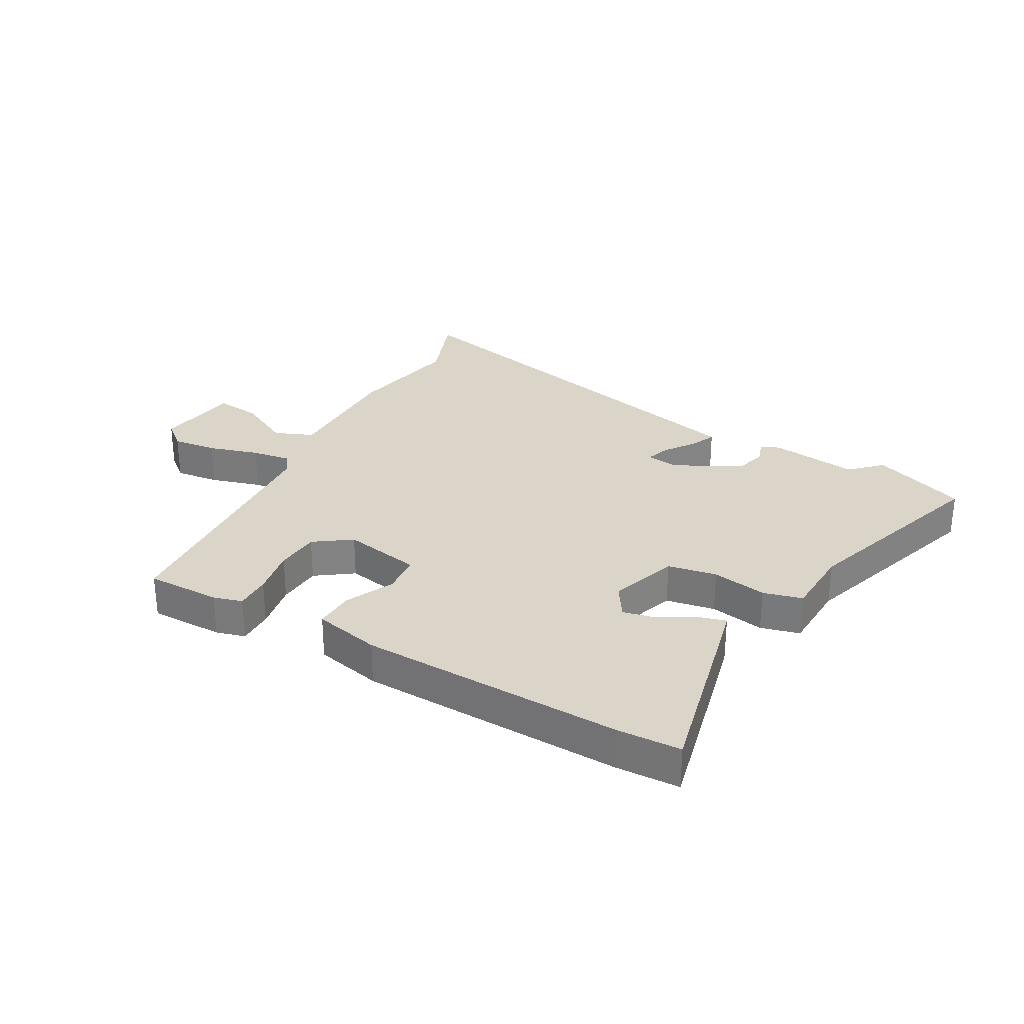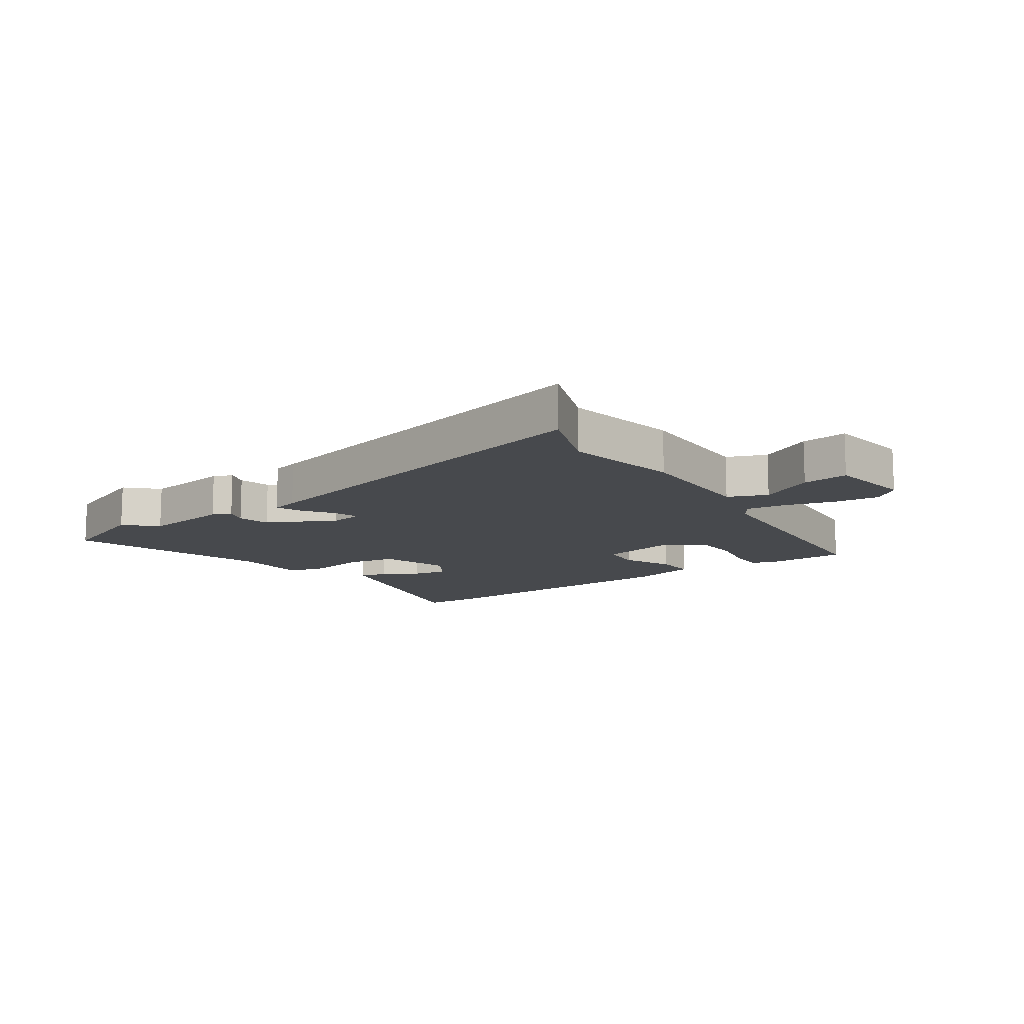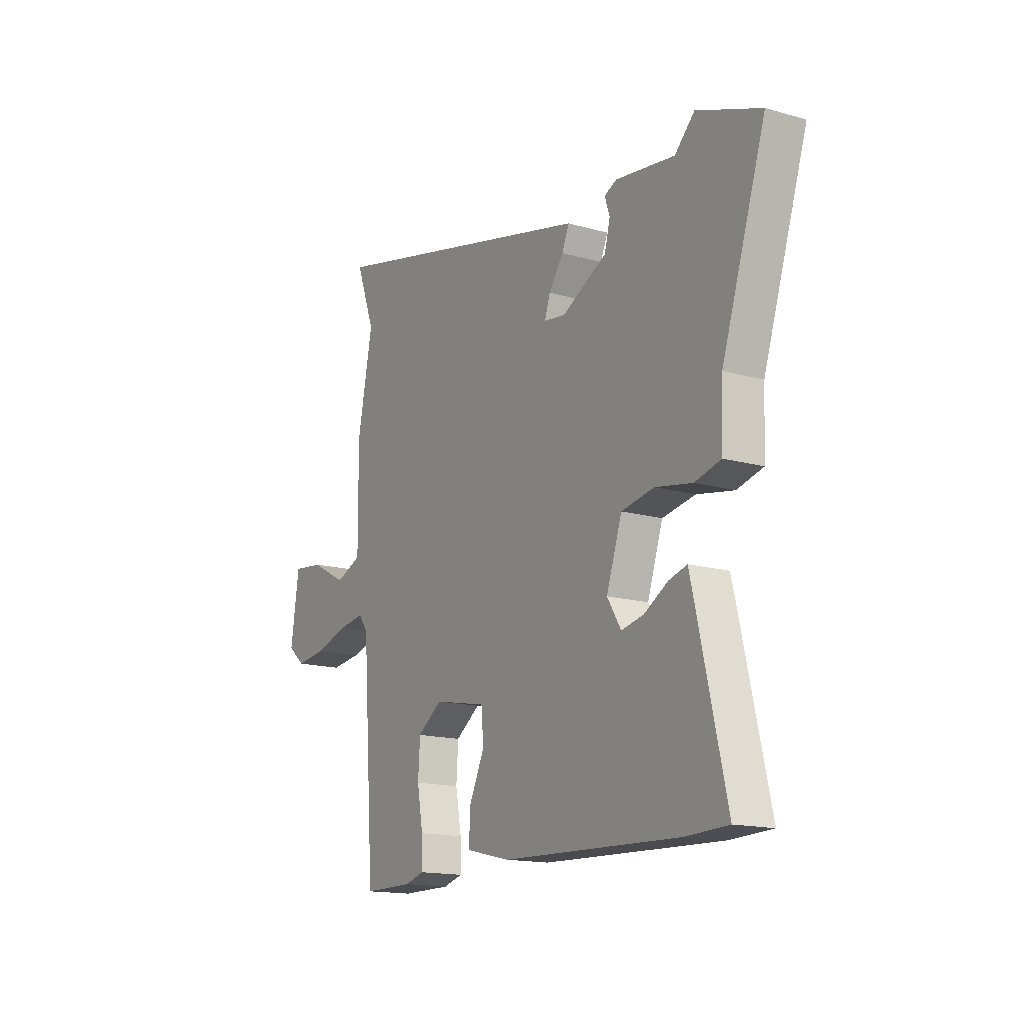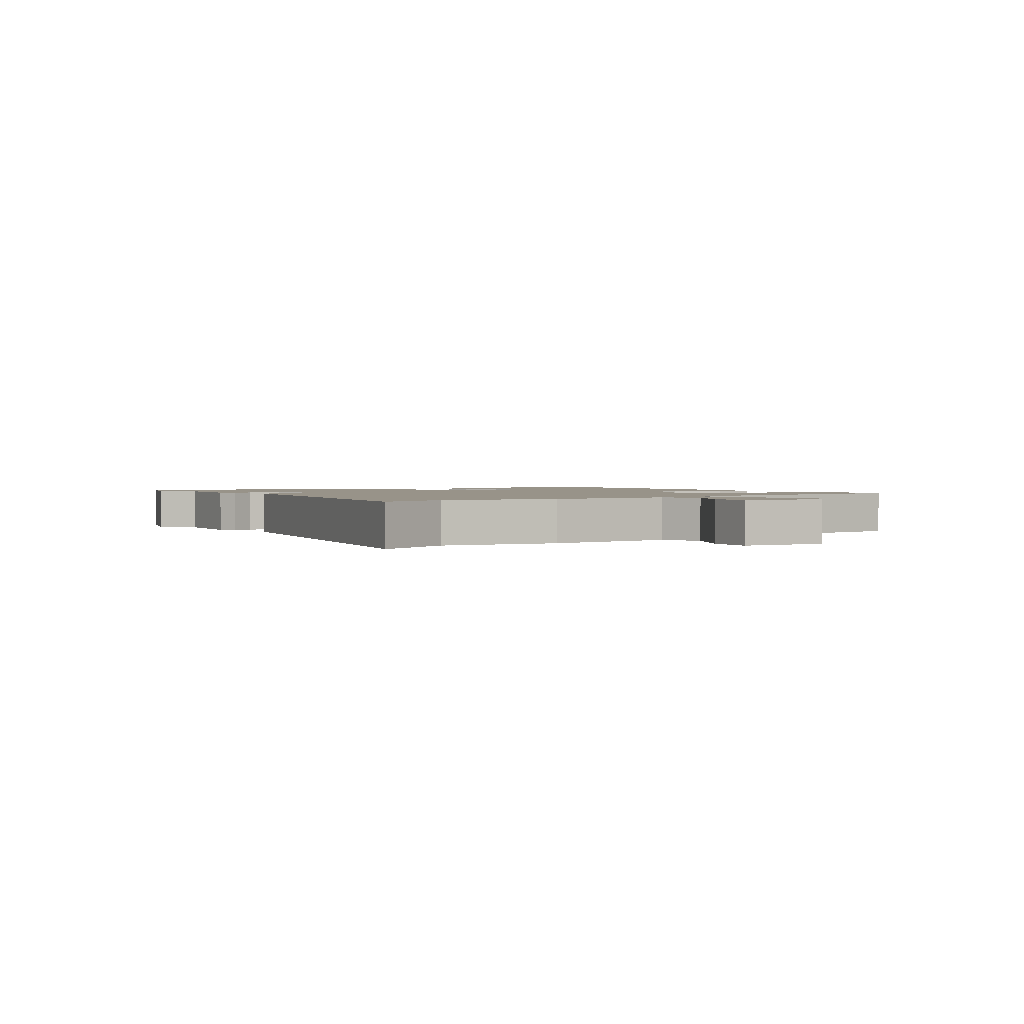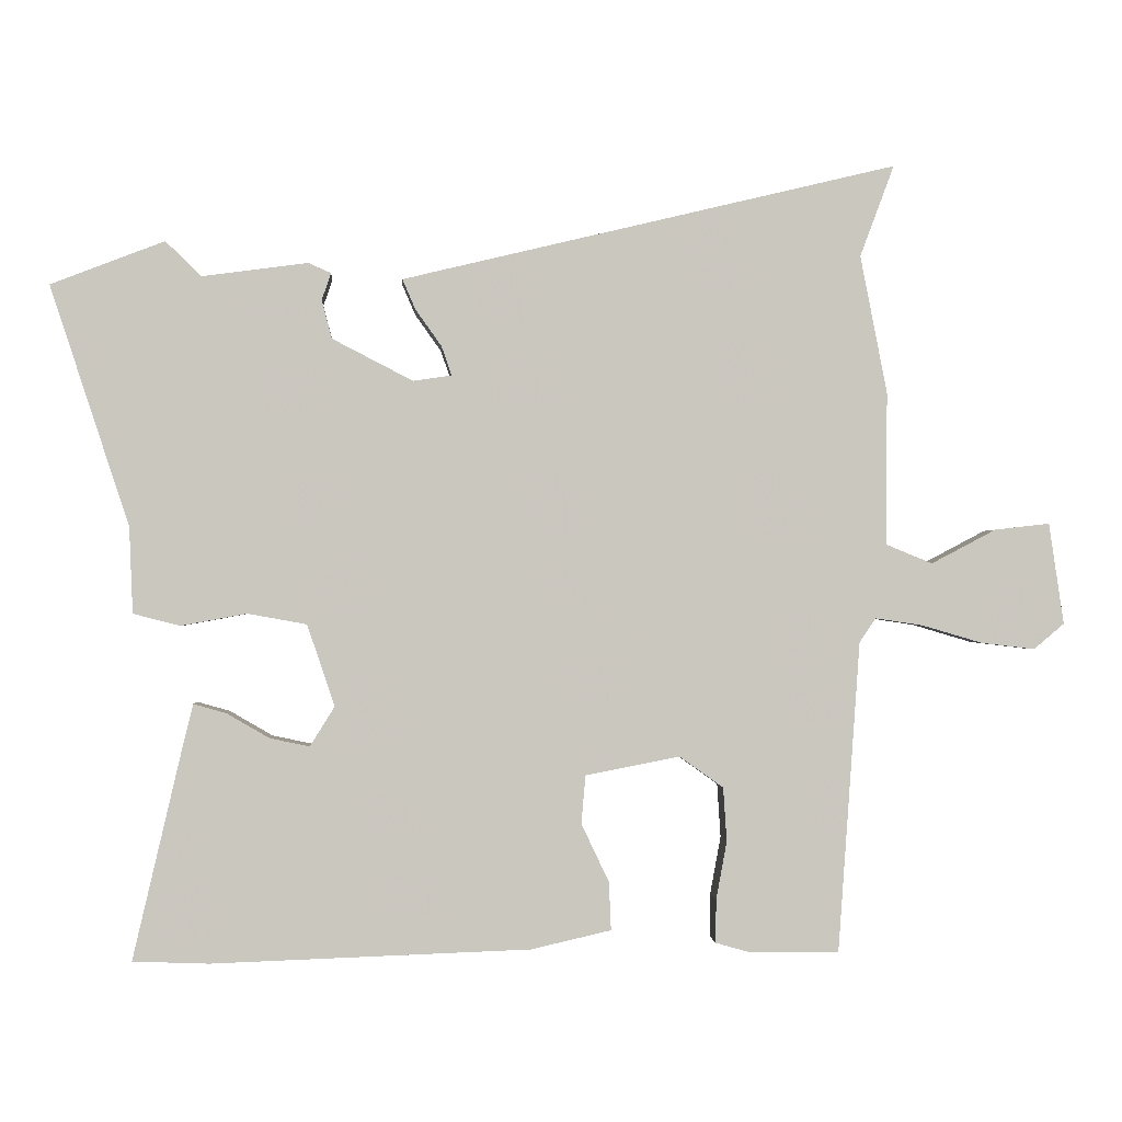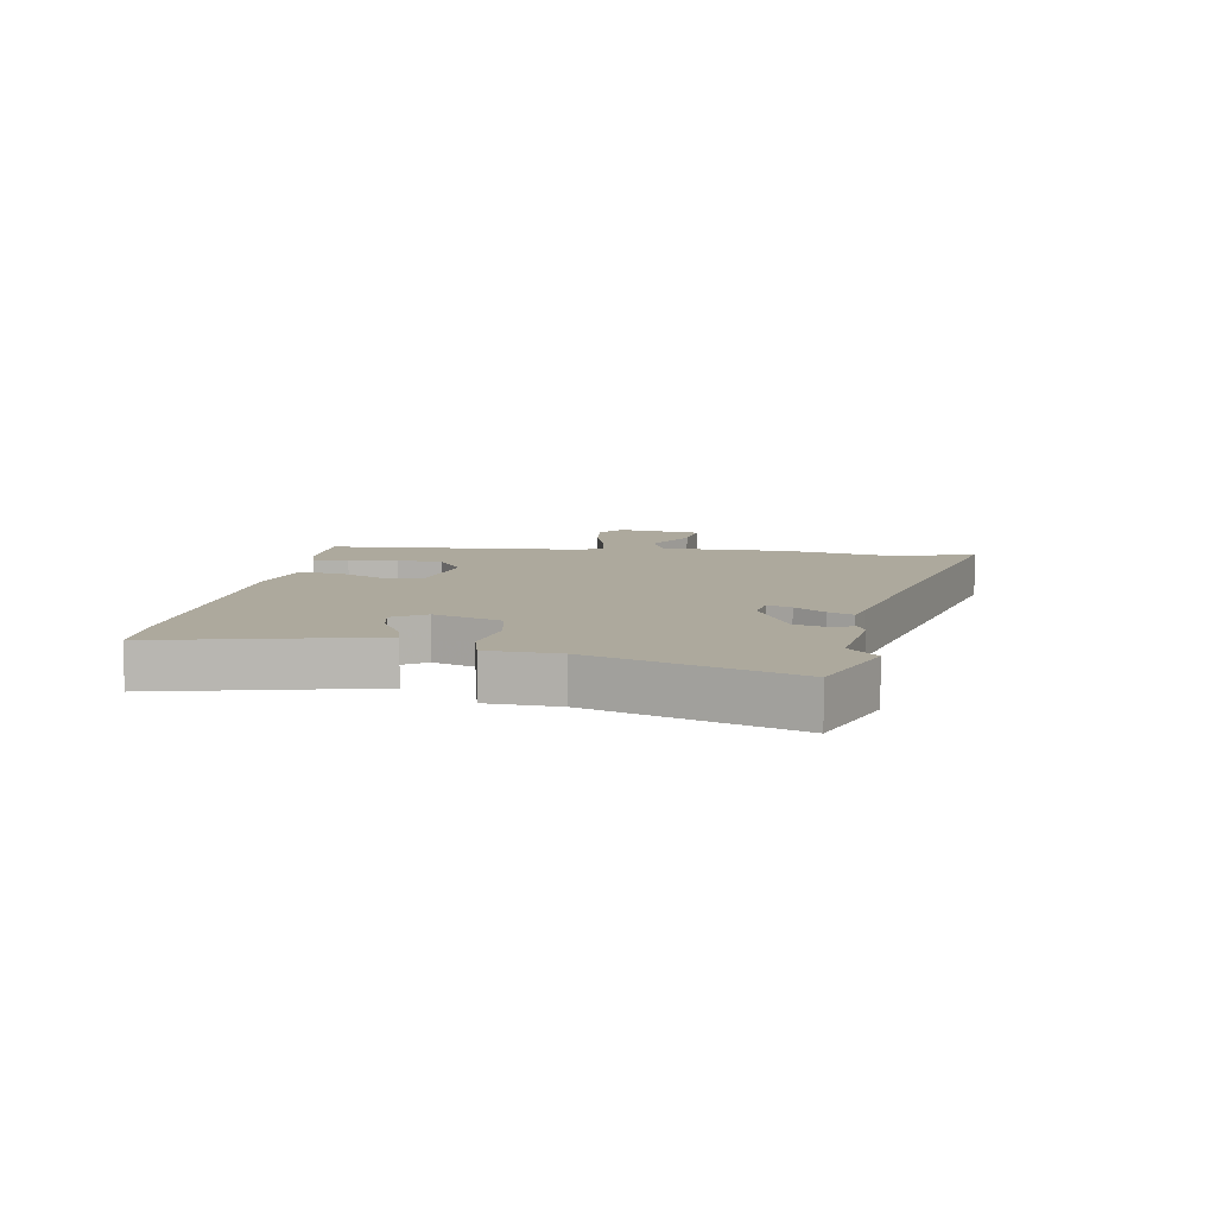
<metadata>
{"format":"obj","ext":"obj","renderer":"f3d","projection":"perspective","resolution":1024,"background":"white","views":[{"elev":29.4,"azim":-150.9,"up":"+Y"},{"elev":-12.3,"azim":34.7,"up":"+Y"},{"elev":-15.5,"azim":-120.9,"up":"+Z"},{"elev":1.6,"azim":54.8,"up":"+Y"},{"elev":-0.8,"azim":-3.5,"up":"+Z"},{"elev":8.9,"azim":-80.7,"up":"+Y"}]}
</metadata>
<code>
v 0.545 0.07 0.622
v 0.497 0.07 0.493
v 0.535 0.07 0.298
v 0.533 0.07 0.083
v 0.599 0.07 0.056
v 0.69 0.07 0.104
v 0.768 0.07 0.113
v 0.789 0.07 -0.03
v 0.746 0.07 -0.066
v 0.67 0.07 -0.057
v 0.585 0.07 -0.032
v 0.518 0.07 -0.022
v 0.495 0.07 -0.056
v 0.464 0.07 -0.494
v 0.338 0.07 -0.494
v 0.289 0.07 -0.48
v 0.29 0.07 -0.419
v 0.305 0.07 -0.337
v 0.3 0.07 -0.261
v 0.238 0.07 -0.217
v 0.105 0.07 -0.243
v 0.099 0.07 -0.311
v 0.138 0.07 -0.393
v 0.141 0.07 -0.461
v 0.028 0.07 -0.487
v -0.421 0.07 -0.503
v -0.528 0.07 -0.499
v -0.457 0.07 -0.194
v -0.444 0.07 -0.141
v -0.398 0.07 -0.154
v -0.338 0.07 -0.189
v -0.282 0.07 -0.201
v -0.247 0.07 -0.145
v -0.286 0.07 -0.03
v -0.369 0.07 -0.015
v -0.462 0.07 -0.032
v -0.528 0.07 -0.015
v -0.533 0.07 0.106
v -0.644 0.07 0.444
v -0.484 0.07 0.506
v -0.434 0.07 0.457
v -0.285 0.07 0.477
v -0.253 0.07 0.463
v -0.266 0.07 0.425
v -0.252 0.07 0.371
v -0.138 0.07 0.312
v -0.084 0.07 0.32
v -0.098 0.07 0.361
v -0.135 0.07 0.413
v -0.153 0.07 0.455
v -0.108 0.07 0.466
v 0.545 0 0.622
v 0.497 0 0.493
v 0.535 0 0.298
v 0.533 0 0.083
v 0.599 0 0.056
v 0.69 0 0.104
v 0.768 0 0.113
v 0.789 0 -0.03
v 0.746 0 -0.066
v 0.67 0 -0.057
v 0.585 0 -0.032
v 0.518 0 -0.022
v 0.495 0 -0.056
v 0.464 0 -0.494
v 0.338 0 -0.494
v 0.289 0 -0.48
v 0.29 0 -0.419
v 0.305 0 -0.337
v 0.3 0 -0.261
v 0.238 0 -0.217
v 0.105 0 -0.243
v 0.099 0 -0.311
v 0.138 0 -0.393
v 0.141 0 -0.461
v 0.028 0 -0.487
v -0.421 0 -0.503
v -0.528 0 -0.499
v -0.457 0 -0.194
v -0.444 0 -0.141
v -0.398 0 -0.154
v -0.338 0 -0.189
v -0.282 0 -0.201
v -0.247 0 -0.145
v -0.286 0 -0.03
v -0.369 0 -0.015
v -0.462 0 -0.032
v -0.528 0 -0.015
v -0.533 0 0.106
v -0.644 0 0.444
v -0.484 0 0.506
v -0.434 0 0.457
v -0.285 0 0.477
v -0.253 0 0.463
v -0.266 0 0.425
v -0.252 0 0.371
v -0.138 0 0.312
v -0.084 0 0.32
v -0.098 0 0.361
v -0.135 0 0.413
v -0.153 0 0.455
v -0.108 0 0.466
f 48 49 50 51
f 47 48 51 1
f 41 42 43 44
f 41 44 45
f 38 39 40 41
f 38 41 45 46
f 35 36 37 38
f 34 35 38 46
f 28 29 30 31
f 28 31 32
f 27 28 32
f 26 27 32
f 25 26 32 33
f 22 23 24 25
f 21 22 25 33
f 15 16 17 18
f 13 14 15 18
f 13 18 19
f 12 13 19 20
f 8 9 10 11
f 8 11 12
f 5 6 7 8
f 4 5 8 12
f 2 3 4 12
f 47 1 2
f 47 2 12 20
f 33 34 46 47
f 20 21 33 47
f 102 101 100 99
f 52 102 99 98
f 95 94 93 92
f 96 95 92
f 92 91 90 89
f 97 96 92 89
f 89 88 87 86
f 97 89 86 85
f 82 81 80 79
f 83 82 79
f 83 79 78
f 83 78 77
f 84 83 77 76
f 76 75 74 73
f 84 76 73 72
f 69 68 67 66
f 69 66 65 64
f 70 69 64
f 71 70 64 63
f 62 61 60 59
f 63 62 59
f 59 58 57 56
f 63 59 56 55
f 63 55 54 53
f 53 52 98
f 71 63 53 98
f 98 97 85 84
f 98 84 72 71
f 1 52 53 2
f 2 53 54 3
f 3 54 55 4
f 4 55 56 5
f 5 56 57 6
f 6 57 58 7
f 7 58 59 8
f 8 59 60 9
f 9 60 61 10
f 10 61 62 11
f 11 62 63 12
f 12 63 64 13
f 13 64 65 14
f 14 65 66 15
f 15 66 67 16
f 16 67 68 17
f 17 68 69 18
f 18 69 70 19
f 19 70 71 20
f 20 71 72 21
f 21 72 73 22
f 22 73 74 23
f 23 74 75 24
f 24 75 76 25
f 25 76 77 26
f 26 77 78 27
f 27 78 79 28
f 28 79 80 29
f 29 80 81 30
f 30 81 82 31
f 31 82 83 32
f 32 83 84 33
f 33 84 85 34
f 34 85 86 35
f 35 86 87 36
f 36 87 88 37
f 37 88 89 38
f 38 89 90 39
f 39 90 91 40
f 40 91 92 41
f 41 92 93 42
f 42 93 94 43
f 43 94 95 44
f 44 95 96 45
f 45 96 97 46
f 46 97 98 47
f 47 98 99 48
f 48 99 100 49
f 49 100 101 50
f 50 101 102 51
f 51 102 52 1

</code>
